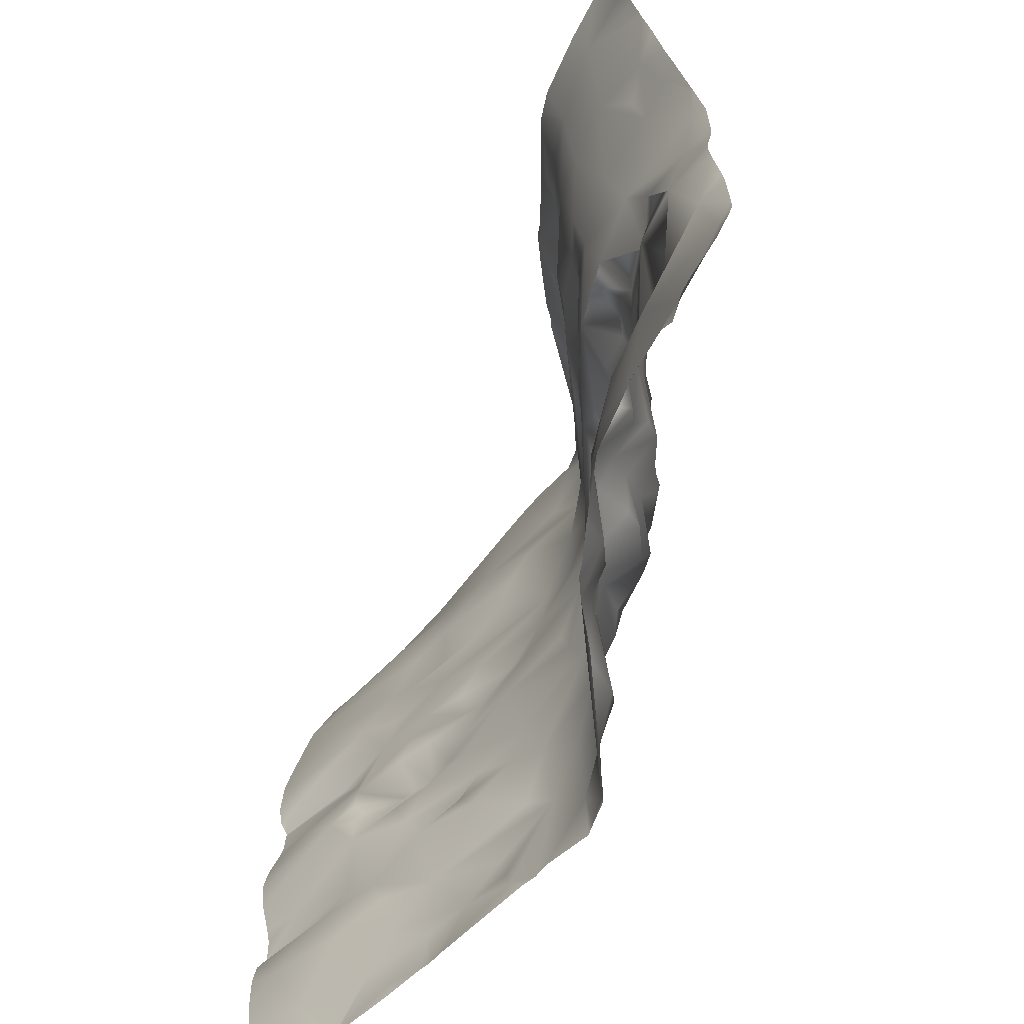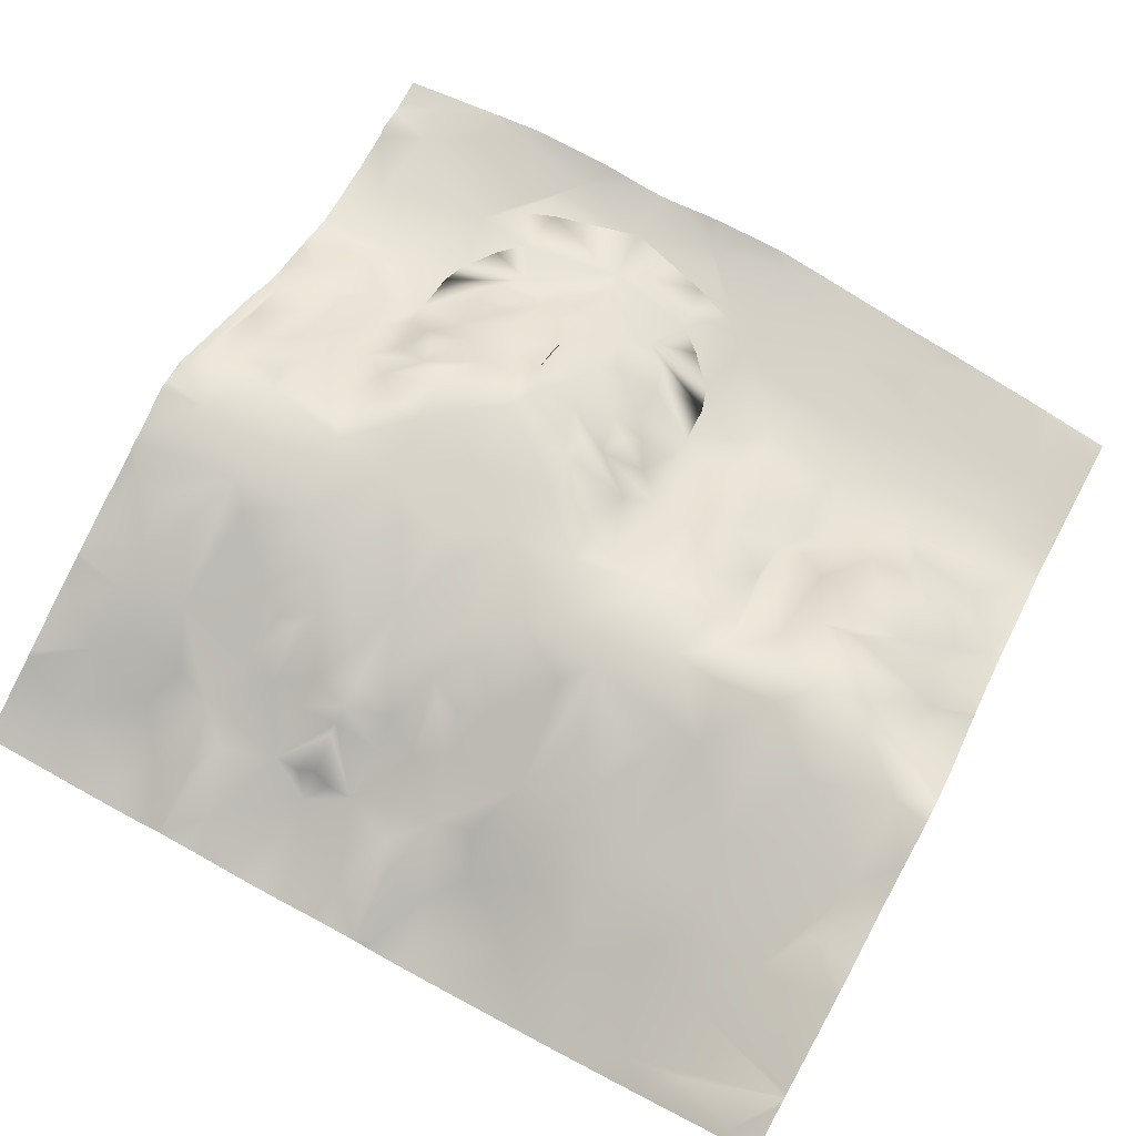
<metadata>
{"format":"obj","ext":"obj","renderer":"f3d","projection":"perspective","resolution":1024,"background":"white","views":[{"elev":-65.7,"azim":60.6,"up":"+Z"},{"elev":74.3,"azim":-61.5,"up":"+Y"}]}
</metadata>
<code>
o lod_0_698_Cube
v 970.2 45.81 478.1
v 960.1 41.11 483.2
v 966.9 44.83 482.8
v 973.8 47.76 482.8
v 964.7 42.06 490.5
v 970.1 45.28 486
v 956.4 38.75 491.6
v 959.4 39.89 494.4
v 954.1 38.53 496.6
v 961.2 42.09 498.7
v 967.9 43.95 496.6
v 964 42.94 500.4
v 957.1 40.07 502.8
v 966.3 41.87 506.2
v 969.3 44.47 492.5
v 969.9 45.63 489.8
v 975.4 47.24 489.8
v 978.6 49.34 482.8
v 974.8 45.7 498.8
v 985.3 50.39 478.5
v 973.1 44.69 502.3
v 983.9 50.66 482
v 982.7 50.84 486.3
v 989.9 52.62 488.6
v 987 51.32 491.2
v 981.8 48.19 496.7
v 990.1 51.47 496.9
v 979.4 47.61 499.8
v 979.1 48.72 502.1
v 985.5 50.34 500.9
v 981.4 49.03 503.8
v 988.4 50.39 503.1
v 975.8 45.61 506.3
v 979.7 47.85 508.8
v 972.1 44.08 506.1
v 974.1 47.26 511
v 972.2 46.03 511
v 971 45.84 511
v 994.1 51.53 507.1
v 966.3 41.73 509.1
v 966.9 42.59 511
v 1021 46.31 511
v 1019 47.84 506.6
v 1016 50.36 509.2
v 1012 52.2 511
v 1009 51.79 507.1
v 1003 50.04 511
v 1016 48.05 505.3
v 1022 46.27 505.6
v 1005 52.07 502.5
v 1027 41.97 508.8
v 1028 41.9 511
v 1030 40.62 511
v 1028 40.49 506
v 1032 38.37 509
v 1024 44.15 503.6
v 1030 39.25 502.9
v 1021 42.14 499.3
v 1024 41.81 499.1
v 1028 38.93 500.1
v 1026 40.87 498.5
v 1026 37.39 493.7
v 1022 38.61 493.4
v 1029 36.56 494.6
v 1032 37.95 497.6
v 1034 38.7 500.2
v 1040 36.81 501.2
v 1043 35.42 511
v 1038 36.82 496.8
v 1036 35.59 493.3
v 1045 36.69 502.2
v 1028 35.88 485.2
v 1047 37.19 492.7
v 1048 36.55 488.7
v 1042 35.25 481.9
v 1034 35.02 480.7
v 1046 34.82 480.9
v 1027 35.05 476.7
v 995.2 52.93 481.5
v 998.2 52.8 477.1
v 995 52.57 491.8
v 1001 52.19 487.1
v 999.4 51.7 496.4
v 1002 50.58 479.8
v 998.9 51.39 503.2
v 1005 51.3 497
v 1002 50.33 493
v 1007 50.52 498.9
v 1010 51.85 503
v 1010 47.15 495.6
v 1012 51.17 502.2
v 1012 50 499.7
v 1011 44.92 492.4
v 1011 44.98 487.9
v 1014 44.6 495.4
v 1003 51.51 486.2
v 1016 41.89 490.9
v 1010 45.71 485.7
v 1006 49.57 482.1
v 1009 45.23 478.3
v 1013 43.19 482.7
v 1017 42.17 486.6
v 1015 41.06 478
v 1017 42.65 482.6
v 1020 39.11 488.5
v 1024 37.35 484.9
v 1019 41.16 493.9
v 1024 36.92 480.9
v 1019 40.77 480.7
v 1023 37.11 476.8
v 1019 44.61 501.5
v 1016 47.81 498.8
v 1017 45.62 497.1
v 975.7 51.59 566.8
v 969.1 49.28 562.8
v 956.7 46.47 561.8
v 954.1 48.22 568.5
v 956 43.7 555.4
v 964.3 46.73 557.7
v 966.8 45.65 552.3
v 973.1 48.99 555.7
v 980.2 50.1 553.6
v 962.6 43.34 545.7
v 974.8 47.42 545.8
v 970.2 45.81 543.9
v 960.1 41.11 538.8
v 966.9 44.83 539.2
v 973.8 47.76 539.2
v 964.7 42.06 531.5
v 970.1 45.28 536
v 956.4 38.75 530.4
v 959.4 39.89 527.6
v 954.1 38.53 525.4
v 961.2 42.09 523.3
v 967.9 43.95 525.4
v 964 42.94 521.6
v 957.1 40.07 519.2
v 966.3 41.87 515.8
v 969.3 44.47 529.5
v 969.9 45.63 532.2
v 975.4 47.24 532.2
v 978.6 49.34 539.2
v 974.8 45.7 523.2
v 985.3 50.39 543.5
v 973.1 44.69 519.7
v 983.9 50.66 540
v 982.7 50.84 535.7
v 989.9 52.62 533.4
v 988 51.35 547.1
v 987 51.32 530.8
v 981.8 48.19 525.3
v 990.1 51.47 525.1
v 979.4 47.61 522.2
v 979.1 48.72 519.9
v 985.5 50.34 521.1
v 981.4 49.03 518.2
v 988.4 50.39 518.9
v 975.8 45.61 515.7
v 979.7 47.85 513.2
v 972.1 44.08 515.9
v 977.2 47.52 511
v 986.9 48.66 511
v 994.1 51.53 514.9
v 995.4 51.73 511
v 966.3 41.73 512.9
v 963.9 40.09 511
v 1018 48.44 511
v 1023 44.3 511
v 1019 47.84 515.4
v 1016 50.36 512.8
v 1016 50.56 511
v 1009 51.79 514.9
v 1016 48.05 516.7
v 1022 46.27 516.4
v 1005 52.07 519.5
v 1027 41.97 513.2
v 1028 40.49 516
v 1032 38.37 513
v 1033 38.18 511
v 1037 35.79 511
v 1024 44.15 518.4
v 1030 39.25 519.1
v 1021 42.14 522.7
v 1024 41.81 522.9
v 1028 38.93 521.9
v 1026 40.87 523.5
v 1026 37.39 528.3
v 1022 38.61 528.6
v 1029 36.56 527.4
v 1032 37.95 524.4
v 1034 38.7 521.8
v 1040 36.81 520.8
v 1038 36.82 525.2
v 1036 35.59 528.7
v 1045 36.69 519.8
v 1028 35.88 536.8
v 1047 37.19 529.3
v 1048 36.55 533.3
v 1042 35.25 540.1
v 1034 35.02 541.3
v 1046 34.82 541.1
v 1027 35.05 545.3
v 1031 33.12 553.8
v 1038 32.39 552.3
v 1041 34.3 546.7
v 1045 32.99 548.4
v 1040 29.86 566.1
v 1032 31.12 563.7
v 1048 29.78 565.6
v 1032 29.1 571.5
v 982.4 52.64 568.1
v 989.6 54.27 559.1
v 995.1 54.83 552.2
v 991.7 55.07 568
v 994.5 53.57 545.7
v 996.4 54.66 562.7
v 995.2 52.93 540.5
v 998.2 52.8 544.9
v 998.4 55.36 555.4
v 995 52.57 530.2
v 1001 52.19 534.9
v 999.4 51.7 525.6
v 1002 50.58 542.2
v 998.9 51.39 518.8
v 1005 51.3 525
v 1002 50.33 529
v 1007 50.52 523.1
v 1010 51.85 519
v 1010 47.15 526.4
v 1012 51.17 519.8
v 1012 50 522.3
v 1011 44.92 529.6
v 1011 44.98 534.1
v 1014 44.6 526.6
v 1003 51.51 535.8
v 1016 41.89 531.1
v 1010 45.71 536.3
v 1006 49.57 539.9
v 1009 45.23 543.7
v 1013 43.19 539.3
v 1017 42.17 535.4
v 1015 41.06 544
v 1017 42.65 539.4
v 1020 39.11 533.5
v 1024 37.35 537.1
v 1019 41.16 528.1
v 1024 36.92 541.1
v 1019 40.77 541.3
v 1023 37.11 545.2
v 1018 38.78 546.2
v 1019 37.49 549.7
v 1015 40.68 546.7
v 1002 51.35 549.1
v 1013 44.68 550
v 1026 33.91 555.2
v 1019 38.23 553.8
v 1026 33.16 563.1
v 1019 39.72 558.2
v 1024 33.57 567.4
v 1023 35.49 557.9
v 1023 33.66 571.7
v 1021 37.31 565.8
v 1016 37.18 570.8
v 1019 40.7 564
v 1016 42.49 561.9
v 1014 40.41 566.9
v 1012 45.7 557.9
v 1010 45.68 560.9
v 1012 46.75 553.7
v 1006 51.84 552.5
v 1009 44.58 564.9
v 1007 50.43 556.2
v 1003 54.19 556.2
v 1005 50.07 565.2
v 1000 54.35 561.1
v 1004 48.7 567.4
v 998.4 53.86 564.7
v 993.6 55.32 571.8
v 1019 44.61 520.5
v 1016 47.81 523.2
v 1017 45.62 524.9
v 958.7 50.44 571.9
v 953.3 49.85 571.9
v 953.1 49.81 571.9
v 953.1 47.65 567.9
v 970.7 53.66 571.9
v 960.7 50.87 571.9
v 960.1 50.77 571.9
v 959.7 50.65 571.9
v 959.6 50.65 571.9
v 953.1 45.83 563.2
v 953.1 44.24 559.2
v 953.1 40.63 548.3
v 953.1 41.45 550.9
v 953.1 40.5 547.4
v 953.1 42.9 555.8
v 953.1 40.18 545.9
v 953.1 38.48 535.9
v 953.1 38.01 532.6
v 953.1 38.19 525.5
v 953.1 37.89 528.1
v 953.1 39.19 523.3
v 953.1 39.2 523.4
v 953.1 38.8 524.2
v 953.1 39.13 522.8
v 953.1 39.05 520.3
v 953.1 37.78 514.4
v 953.1 37.35 511
v 953.1 38.66 518.2
v 953.1 38.66 503.8
v 953.1 37.78 507.6
v 953.1 39.2 498.6
v 953.1 39.19 498.7
v 953.1 39.13 499.2
v 953.1 39.05 501.7
v 953.1 38.8 497.8
v 953.1 38.19 496.5
v 953.1 37.89 493.9
v 953.1 38.01 489.4
v 953.1 38.48 486.1
v 953.6 40.23 476.6
v 953.1 40.1 476.6
v 962.7 43.4 476.6
v 962.5 43.26 476.6
v 963.6 43.68 476.6
v 969.6 45.78 476.6
v 1048 29.61 565.7
v 1048 28.09 571.9
v 1048 28.14 571.9
v 1044 28.23 571.9
v 1040 28.38 571.9
v 1048 30.75 561
v 1048 31.49 557.5
v 1048 31.7 556.2
v 1048 32.87 551.1
v 1048 34.04 544.5
v 1048 34.82 541.3
v 1048 36.57 533.3
v 1048 36.41 533.9
v 1048 36.65 532.9
v 1048 37.71 527.8
v 1048 37.74 526.1
v 1048 37.69 519.5
v 1032 28.99 571.9
v 1032 29.03 571.9
v 1032 29.14 571.9
v 1023 33.63 571.9
v 1017 36.44 571.9
v 1016 36.79 571.9
v 1030 29.71 571.9
v 1029 30.05 571.9
v 1023 33.24 571.9
v 1028 30.61 571.9
v 1016 37.19 571.9
v 1013 38.99 571.9
v 1009 42.34 571.9
v 993.6 55.33 571.9
v 993.8 55.2 571.9
v 993.5 55.34 571.9
v 1007 43.67 571.9
v 1007 44.09 571.9
v 998 52.59 571.9
v 991 55.71 571.9
v 985.9 54.38 571.9
v 974.6 53.88 571.9
v 971.9 53.73 571.9
v 978.9 53.39 571.9
v 982.6 53.78 571.9
v 1048 37.49 517.6
v 1048 36.74 513.1
v 1048 36.55 511
v 1048 36.74 508.9
v 1048 37.49 504.4
v 1048 37.69 502.5
v 1048 37.74 495.9
v 1048 37.71 494.2
v 1048 36.65 489.1
v 1048 36.57 488.7
v 1048 36.41 488.1
v 1048 34.82 480.7
v 1044 33.8 476.6
v 1046 33.73 476.6
v 1041 34.48 476.6
v 1040 34 476.6
v 1035 34.03 476.6
v 988.2 51.5 476.6
v 986.7 50.9 476.6
v 989.8 51.75 476.6
v 975 47.54 476.6
v 976.6 47.95 476.6
v 974.7 47.45 476.6
v 973.8 47.09 476.6
v 1048 34.04 477.5
v 1048 33.87 476.6
v 1048 33.78 476.6
v 1033 34.39 476.6
v 1027 35.03 476.6
v 1023 37.13 476.6
v 1027 35.1 476.6
v 1022 37.46 476.6
v 1018 39.07 476.6
v 1017 39.53 476.6
v 1027 35.04 476.6
v 1015 40.86 476.6
v 1011 44.04 476.6
v 998.8 52.61 476.6
v 998.2 52.93 476.6
v 998 52.95 476.6
v 995.8 53.3 476.6
v 994.5 53.53 476.6
f 2 323 324
f 1 3 4
f 4 392 1
f 3 2 5
f 3 6 4
f 3 5 6
f 7 5 2
f 7 8 5
f 7 9 8
f 9 10 8
f 9 312 10
f 8 10 11
f 5 8 11
f 10 313 12
f 10 12 11
f 12 14 11
f 12 13 14
f 5 11 15
f 5 15 16
f 5 16 6
f 16 15 17
f 16 17 6
f 15 11 17
f 4 6 18
f 18 6 17
f 17 11 19
f 11 21 19
f 14 21 11
f 18 22 20
f 18 23 22
f 18 17 23
f 22 23 24
f 22 24 20
f 23 17 24
f 20 386 387
f 24 17 25
f 25 17 26
f 17 19 26
f 25 27 24
f 26 27 25
f 19 28 26
f 19 29 28
f 19 21 29
f 26 28 30
f 26 30 27
f 28 29 31
f 28 31 30
f 29 21 31
f 30 32 27
f 30 31 32
f 21 33 31
f 31 34 32
f 33 34 31
f 21 35 33
f 21 14 35
f 33 161 34
f 36 161 33
f 35 36 33
f 34 161 162
f 35 37 36
f 34 162 32
f 14 37 35
f 14 38 37
f 32 162 39
f 39 162 164
f 14 40 38
f 40 41 38
f 40 166 41
f 166 40 14
f 13 166 14
f 13 311 166
f 167 42 168
f 43 167 168
f 43 44 167
f 44 171 167
f 44 45 171
f 46 45 44
f 46 47 45
f 48 44 43
f 46 44 48
f 43 168 49
f 50 47 46
f 49 168 51
f 51 168 52
f 51 52 53
f 51 53 54
f 54 49 51
f 54 53 55
f 55 53 179
f 55 179 180
f 56 49 54
f 57 55 180
f 54 55 57
f 58 49 56
f 56 54 59
f 58 56 59
f 60 59 54
f 60 54 57
f 61 59 60
f 61 60 62
f 62 60 57
f 63 59 61
f 63 61 62
f 63 58 59
f 62 57 64
f 63 62 64
f 64 57 65
f 57 66 65
f 65 66 64
f 66 57 180
f 67 66 180
f 67 180 68
f 69 66 67
f 67 68 69
f 64 66 70
f 70 66 69
f 69 68 71
f 70 69 71
f 68 372 71
f 72 64 70
f 63 64 72
f 71 372 373
f 71 375 73
f 70 71 73
f 73 375 376
f 73 377 74
f 70 73 75
f 75 73 74
f 76 70 75
f 72 70 76
f 75 74 77
f 72 76 78
f 77 379 380
f 78 396 397
f 74 377 378
f 76 384 385
f 24 388 386
f 79 24 81
f 27 81 24
f 79 81 82
f 81 27 83
f 81 83 82
f 79 82 84
f 80 79 84
f 27 85 83
f 27 32 85
f 32 39 85
f 39 164 85
f 164 47 85
f 50 85 47
f 83 85 50
f 83 50 86
f 87 83 86
f 82 83 87
f 86 50 88
f 50 89 88
f 50 46 89
f 86 88 90
f 88 89 90
f 87 86 90
f 89 46 48
f 90 89 91
f 89 48 91
f 90 91 92
f 92 91 48
f 87 90 93
f 93 90 92
f 94 87 93
f 82 87 94
f 93 92 95
f 96 82 94
f 84 82 96
f 94 93 97
f 97 93 95
f 96 94 98
f 98 94 97
f 84 96 99
f 99 96 98
f 84 99 100
f 80 84 100
f 99 98 101
f 100 99 101
f 98 102 101
f 98 97 102
f 100 101 103
f 80 100 103
f 101 102 104
f 103 101 104
f 102 97 105
f 104 102 105
f 97 63 105
f 104 105 106
f 105 63 106
f 97 107 63
f 97 95 107
f 106 63 72
f 107 58 63
f 108 106 72
f 78 108 72
f 109 104 106
f 109 106 108
f 103 104 109
f 110 109 108
f 110 108 78
f 48 43 111
f 111 43 49
f 92 48 111
f 111 49 58
f 112 92 111
f 92 112 95
f 113 111 58
f 113 112 111
f 95 112 113
f 107 113 58
f 95 113 107
f 117 290 116
f 116 289 118
f 118 292 116
f 118 119 120
f 120 294 118
f 119 115 121
f 119 121 120
f 115 122 121
f 120 121 124
f 121 122 124
f 123 120 125
f 120 124 125
f 123 125 127
f 126 123 127
f 125 128 127
f 125 124 128
f 127 129 126
f 127 128 130
f 127 130 129
f 131 126 129
f 131 129 132
f 131 132 133
f 133 132 134
f 133 303 304
f 132 135 134
f 129 135 132
f 134 302 303
f 134 135 136
f 136 135 138
f 136 138 137
f 129 139 135
f 129 140 139
f 129 130 140
f 140 141 139
f 140 130 141
f 139 141 135
f 128 142 130
f 142 141 130
f 124 142 128
f 141 143 135
f 124 144 142
f 135 143 145
f 138 135 145
f 142 144 146
f 142 146 147
f 142 147 141
f 146 148 147
f 146 144 148
f 147 148 141
f 124 149 144
f 144 149 148
f 122 149 124
f 148 150 141
f 150 151 141
f 141 151 143
f 150 148 152
f 151 150 152
f 143 151 153
f 143 153 154
f 143 154 145
f 151 155 153
f 151 152 155
f 153 156 154
f 153 155 156
f 154 156 145
f 155 152 157
f 155 157 156
f 145 156 158
f 156 157 159
f 158 156 159
f 145 158 160
f 145 160 138
f 158 159 161
f 36 158 161
f 160 158 36
f 159 162 161
f 160 36 37
f 159 157 162
f 138 160 37
f 138 37 38
f 157 163 162
f 163 164 162
f 138 38 165
f 165 38 41
f 165 41 166
f 166 138 165
f 137 138 166
f 137 307 309
f 169 168 167
f 169 167 170
f 170 167 171
f 170 171 45
f 172 170 45
f 172 45 47
f 173 169 170
f 172 173 170
f 169 174 168
f 175 172 47
f 174 176 168
f 176 52 168
f 176 53 52
f 176 177 53
f 177 176 174
f 177 178 53
f 178 179 53
f 178 180 179
f 181 177 174
f 182 180 178
f 177 182 178
f 183 181 174
f 181 184 177
f 183 184 181
f 185 177 184
f 185 182 177
f 186 185 184
f 186 187 185
f 187 182 185
f 188 186 184
f 188 187 186
f 188 184 183
f 187 189 182
f 188 189 187
f 189 190 182
f 182 190 191
f 190 189 191
f 191 180 182
f 192 180 191
f 192 68 180
f 193 192 191
f 192 193 68
f 189 194 191
f 194 193 191
f 193 195 68
f 194 195 193
f 370 68 195
f 196 194 189
f 188 196 189
f 195 369 370
f 342 195 197
f 194 197 195
f 197 341 342
f 340 197 198
f 194 199 197
f 199 198 197
f 200 199 194
f 196 200 194
f 199 201 198
f 196 202 200
f 201 339 198
f 202 203 200
f 198 338 340
f 203 204 200
f 200 204 199
f 204 205 199
f 205 206 199
f 206 201 199
f 205 204 206
f 336 201 206
f 206 335 336
f 207 334 206
f 207 206 204
f 208 207 204
f 203 208 204
f 209 327 332
f 207 332 333
f 208 210 207
f 114 211 115
f 115 211 122
f 211 212 122
f 212 213 122
f 213 149 122
f 211 214 212
f 364 214 211
f 213 215 149
f 212 214 216
f 149 215 217
f 148 149 217
f 215 213 218
f 215 218 217
f 212 219 213
f 213 219 218
f 212 216 219
f 217 220 148
f 152 148 220
f 217 221 220
f 220 222 152
f 220 221 222
f 217 223 221
f 218 223 217
f 152 222 224
f 152 224 157
f 157 224 163
f 163 224 164
f 164 224 47
f 175 47 224
f 222 175 224
f 222 225 175
f 226 225 222
f 221 226 222
f 225 227 175
f 175 227 228
f 175 228 172
f 225 229 227
f 227 229 228
f 226 229 225
f 228 173 172
f 229 230 228
f 228 230 173
f 229 231 230
f 231 173 230
f 226 232 229
f 232 231 229
f 233 232 226
f 221 233 226
f 232 234 231
f 235 233 221
f 223 235 221
f 233 236 232
f 236 234 232
f 235 237 233
f 237 236 233
f 223 238 235
f 238 237 235
f 223 239 238
f 218 239 223
f 238 240 237
f 239 240 238
f 237 240 241
f 237 241 236
f 239 242 240
f 218 242 239
f 240 243 241
f 242 243 240
f 241 244 236
f 243 244 241
f 236 244 188
f 243 245 244
f 244 245 188
f 236 188 246
f 236 246 234
f 245 196 188
f 246 188 183
f 247 196 245
f 202 196 247
f 248 245 243
f 248 247 245
f 242 248 243
f 249 247 248
f 249 202 247
f 250 249 248
f 250 248 242
f 251 202 249
f 250 251 249
f 252 250 242
f 252 251 250
f 253 252 242
f 253 242 218
f 219 253 218
f 254 251 252
f 253 254 252
f 251 255 202
f 255 203 202
f 255 208 203
f 256 251 254
f 256 255 251
f 257 208 255
f 256 258 255
f 259 351 257
f 260 255 258
f 257 255 260
f 352 259 261
f 262 259 257
f 262 261 259
f 262 257 260
f 263 261 262
f 264 262 260
f 263 262 264
f 265 264 260
f 265 260 258
f 266 263 264
f 266 264 265
f 267 265 258
f 267 258 256
f 266 265 268
f 268 265 267
f 269 267 256
f 268 267 269
f 269 256 254
f 270 269 254
f 268 269 270
f 270 254 253
f 271 266 268
f 271 263 266
f 272 268 270
f 271 268 272
f 273 270 253
f 273 272 270
f 219 273 253
f 274 272 273
f 274 271 272
f 219 275 273
f 275 274 273
f 216 275 219
f 276 271 274
f 276 274 275
f 276 275 277
f 277 275 216
f 361 276 277
f 278 277 216
f 278 216 214
f 358 277 278
f 278 357 358
f 173 279 169
f 279 174 169
f 231 279 173
f 279 183 174
f 280 279 231
f 231 234 280
f 281 183 279
f 281 279 280
f 234 281 280
f 246 183 281
f 234 246 281
f 304 300 133
f 287 286 115
f 313 13 12
f 320 7 2
f 297 123 126
f 339 338 198
f 347 352 261
f 330 329 209
f 318 9 7
f 404 405 103
f 366 365 114
f 284 117 285
f 385 396 76
f 387 390 20
f 315 310 13
f 360 271 276
f 330 207 331
f 355 354 263
f 367 211 114
f 291 117 116
f 403 399 78
f 363 278 214
f 378 379 74
f 409 79 80
f 399 110 78
f 359 357 278
f 331 210 344
f 400 109 110
f 326 325 1
f 292 291 116
f 301 133 300
f 402 404 103
f 365 367 114
f 402 109 401
f 77 380 393
f 373 374 71
f 325 3 1
f 298 297 126
f 301 299 131
f 348 261 263
f 309 306 137
f 346 345 210
f 354 349 263
f 408 409 80
f 362 361 277
f 393 394 395
f 345 344 210
f 397 403 78
f 293 123 295
f 319 318 7
f 343 369 195
f 311 308 166
f 314 315 13
f 349 348 263
f 302 137 305
f 287 119 288
f 407 408 80
f 329 327 209
f 334 335 206
f 286 114 115
f 405 80 103
f 308 307 166
f 389 4 18
f 406 407 80
f 298 131 299
f 289 119 118
f 324 321 2
f 368 364 211
f 351 208 257
f 350 210 208
f 294 296 118
f 283 282 117
f 321 320 2
f 381 77 382
f 355 271 356
f 381 383 75
f 317 316 9
f 390 18 20
f 383 384 75
f 306 305 137
f 392 326 1
f 410 388 79
f 398 400 110
f 2 3 323
f 4 391 392
f 9 316 312
f 10 312 313
f 20 24 386
f 13 310 311
f 68 371 372
f 71 374 375
f 73 376 377
f 77 74 379
f 78 76 396
f 76 75 384
f 24 79 388
f 117 282 290
f 116 290 289
f 118 296 292
f 120 293 294
f 133 134 303
f 134 136 302
f 137 166 307
f 370 371 68
f 342 343 195
f 340 341 197
f 201 337 339
f 336 337 201
f 207 333 334
f 207 209 332
f 364 363 214
f 259 353 351
f 352 353 259
f 361 360 276
f 358 362 277
f 313 314 13
f 320 319 7
f 297 295 123
f 318 317 9
f 284 283 117
f 360 356 271
f 330 209 207
f 367 368 211
f 291 285 117
f 363 359 278
f 409 410 79
f 399 398 110
f 331 207 210
f 400 401 109
f 301 131 133
f 402 103 109
f 393 395 382
f 382 77 393
f 325 323 3
f 348 347 261
f 293 120 123
f 302 136 137
f 287 115 119
f 329 328 327
f 286 366 114
f 405 406 80
f 389 391 4
f 298 126 131
f 289 288 119
f 351 350 208
f 350 346 210
f 321 322 320
f 381 75 77
f 355 263 271
f 390 389 18

</code>
